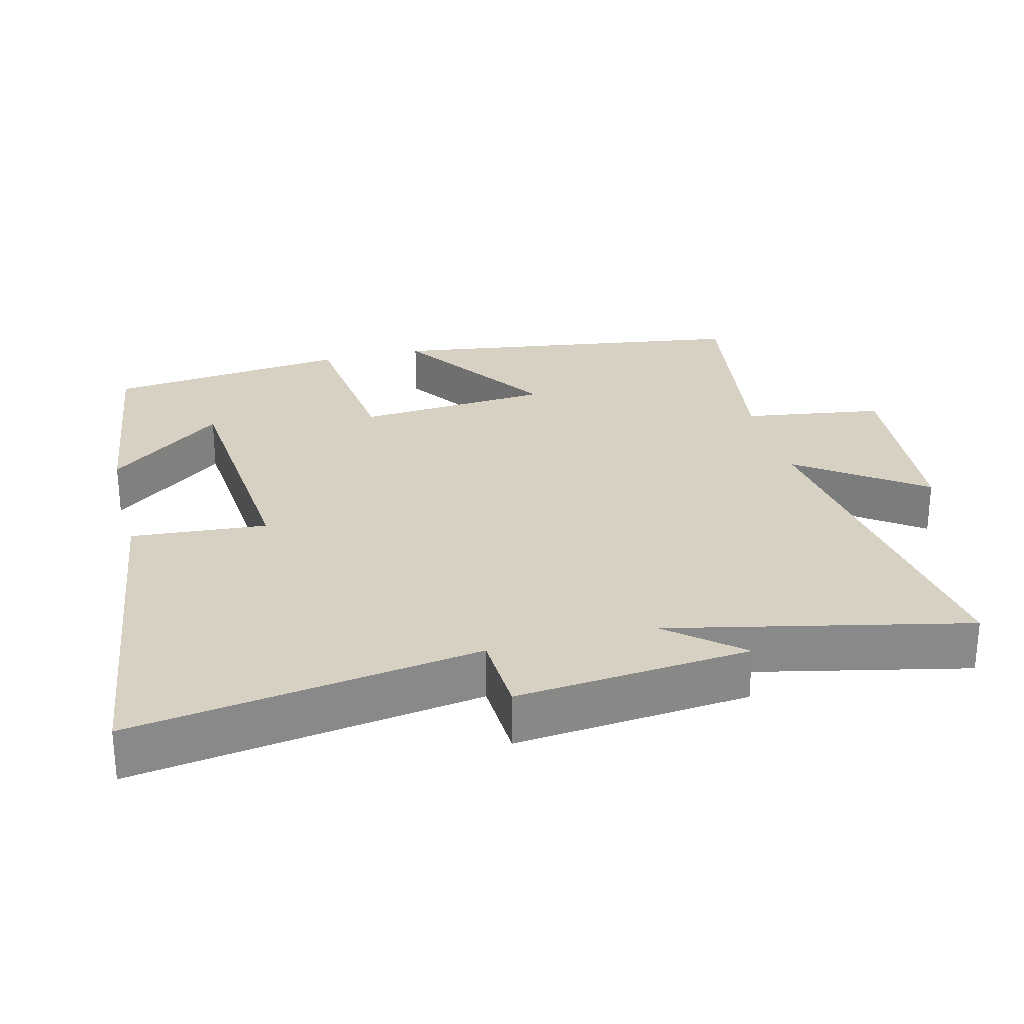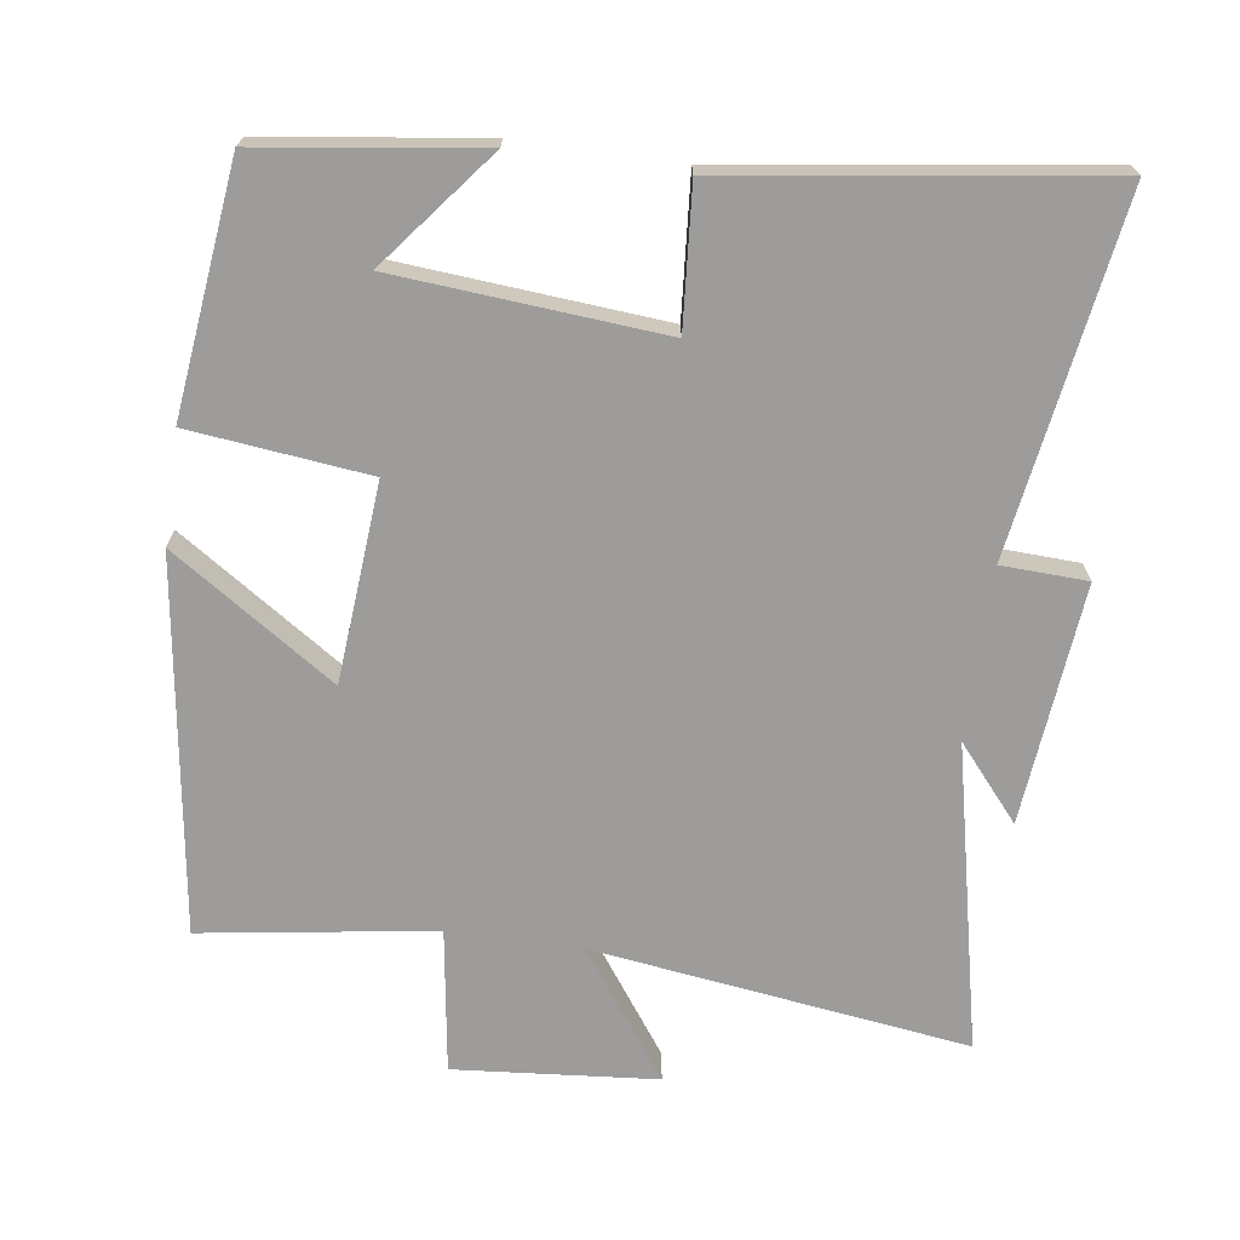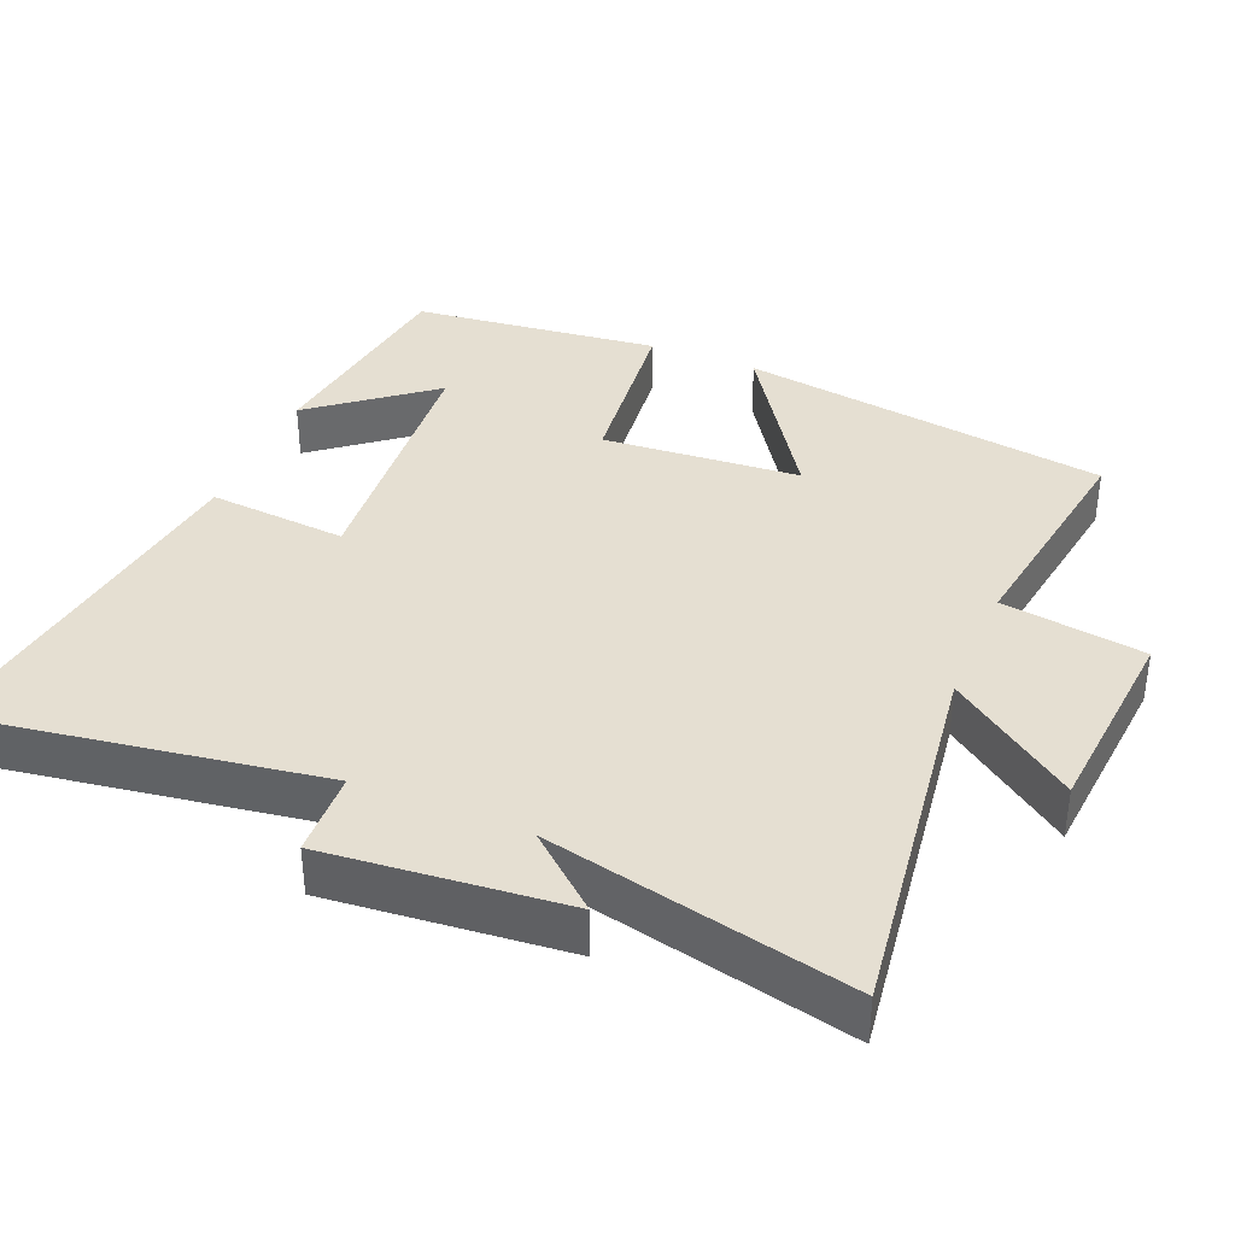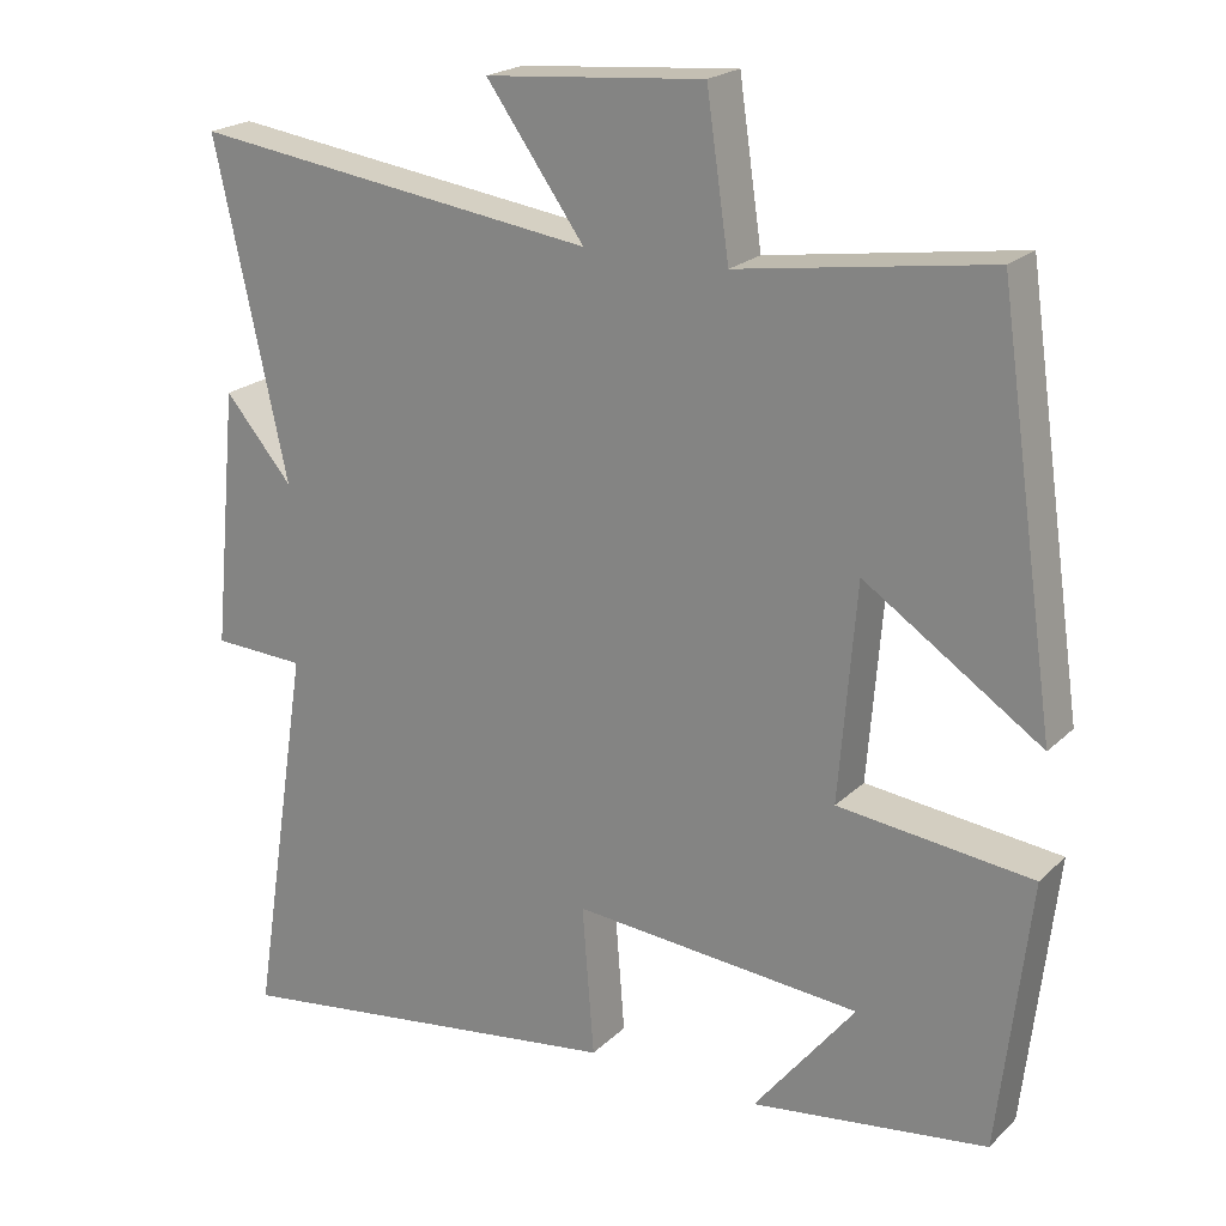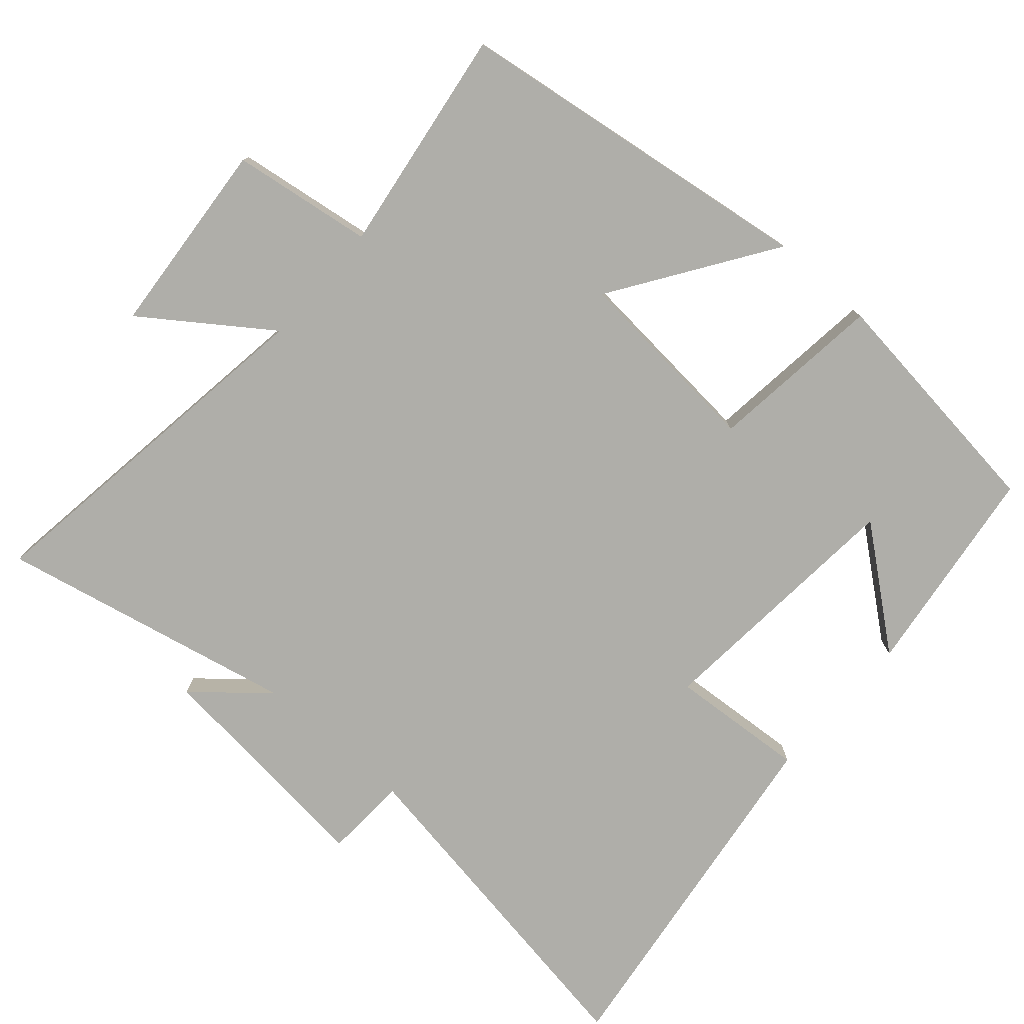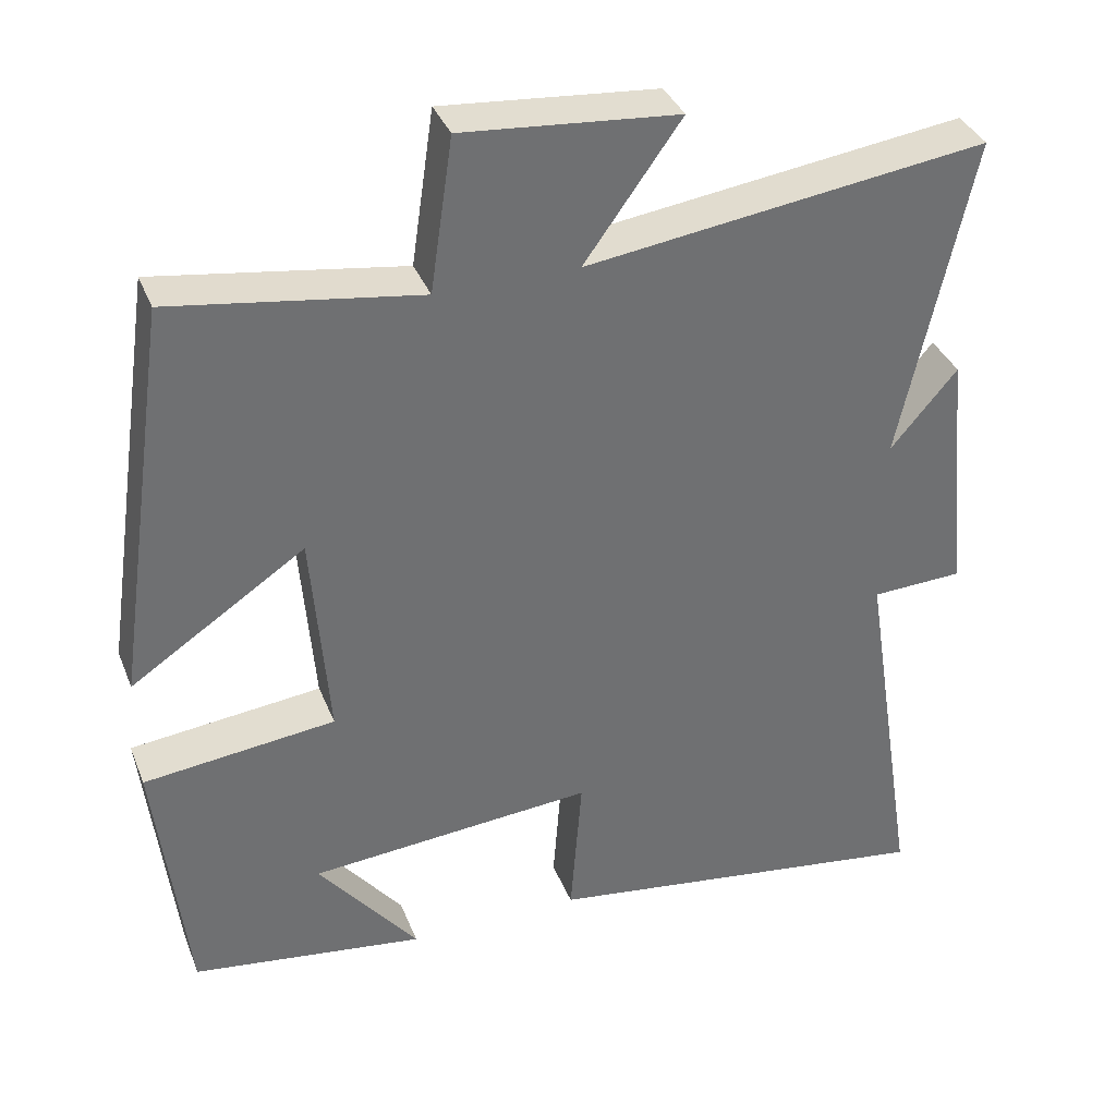
<metadata>
{"format":"obj","ext":"obj","renderer":"f3d","projection":"perspective","resolution":1024,"background":"white","views":[{"elev":27.1,"azim":-104.2,"up":"+Y"},{"elev":-70.1,"azim":172.0,"up":"+Y"},{"elev":37.3,"azim":-67.3,"up":"+Y"},{"elev":21.3,"azim":32.1,"up":"+Z"},{"elev":-77.5,"azim":48.5,"up":"+Y"},{"elev":36.1,"azim":160.0,"up":"+Z"}]}
</metadata>
<code>
v 0.426 0.07 0.548
v 0.5 0.07 0.035
v 0.275 0.07 0.185
v 0.253 0.07 -0.089
v 0.5 0.07 -0.117
v 0.46 0.07 -0.459
v 0.159 0.07 -0.5
v 0.288 0.07 -0.338
v -0.08 0.07 -0.308
v -0.065 0.07 -0.5
v -0.576 0.07 -0.571
v -0.5 0.07 -0.083
v -0.618 0.07 -0.078
v -0.586 0.07 0.252
v -0.5 0.07 0.151
v -0.592 0.07 0.57
v -0.075 0.07 0.5
v -0.2 0.07 0.674
v 0.078 0.07 0.698
v 0.107 0.07 0.5
v 0.426 0 0.548
v 0.5 0 0.035
v 0.275 0 0.185
v 0.253 0 -0.089
v 0.5 0 -0.117
v 0.46 0 -0.459
v 0.159 0 -0.5
v 0.288 0 -0.338
v -0.08 0 -0.308
v -0.065 0 -0.5
v -0.576 0 -0.571
v -0.5 0 -0.083
v -0.618 0 -0.078
v -0.586 0 0.252
v -0.5 0 0.151
v -0.592 0 0.57
v -0.075 0 0.5
v -0.2 0 0.674
v 0.078 0 0.698
v 0.107 0 0.5
f 17 18 19 20
f 15 16 17
f 15 17 20
f 12 13 14 15
f 12 15 20 1
f 9 10 11 12
f 8 9 12
f 5 6 7 8
f 4 5 8 12
f 3 4 12
f 1 2 3
f 1 3 12
f 40 39 38 37
f 37 36 35
f 40 37 35
f 35 34 33 32
f 21 40 35 32
f 32 31 30 29
f 32 29 28
f 28 27 26 25
f 32 28 25 24
f 32 24 23
f 23 22 21
f 32 23 21
f 1 21 22 2
f 2 22 23 3
f 3 23 24 4
f 4 24 25 5
f 5 25 26 6
f 6 26 27 7
f 7 27 28 8
f 8 28 29 9
f 9 29 30 10
f 10 30 31 11
f 11 31 32 12
f 12 32 33 13
f 13 33 34 14
f 14 34 35 15
f 15 35 36 16
f 16 36 37 17
f 17 37 38 18
f 18 38 39 19
f 19 39 40 20
f 20 40 21 1

</code>
